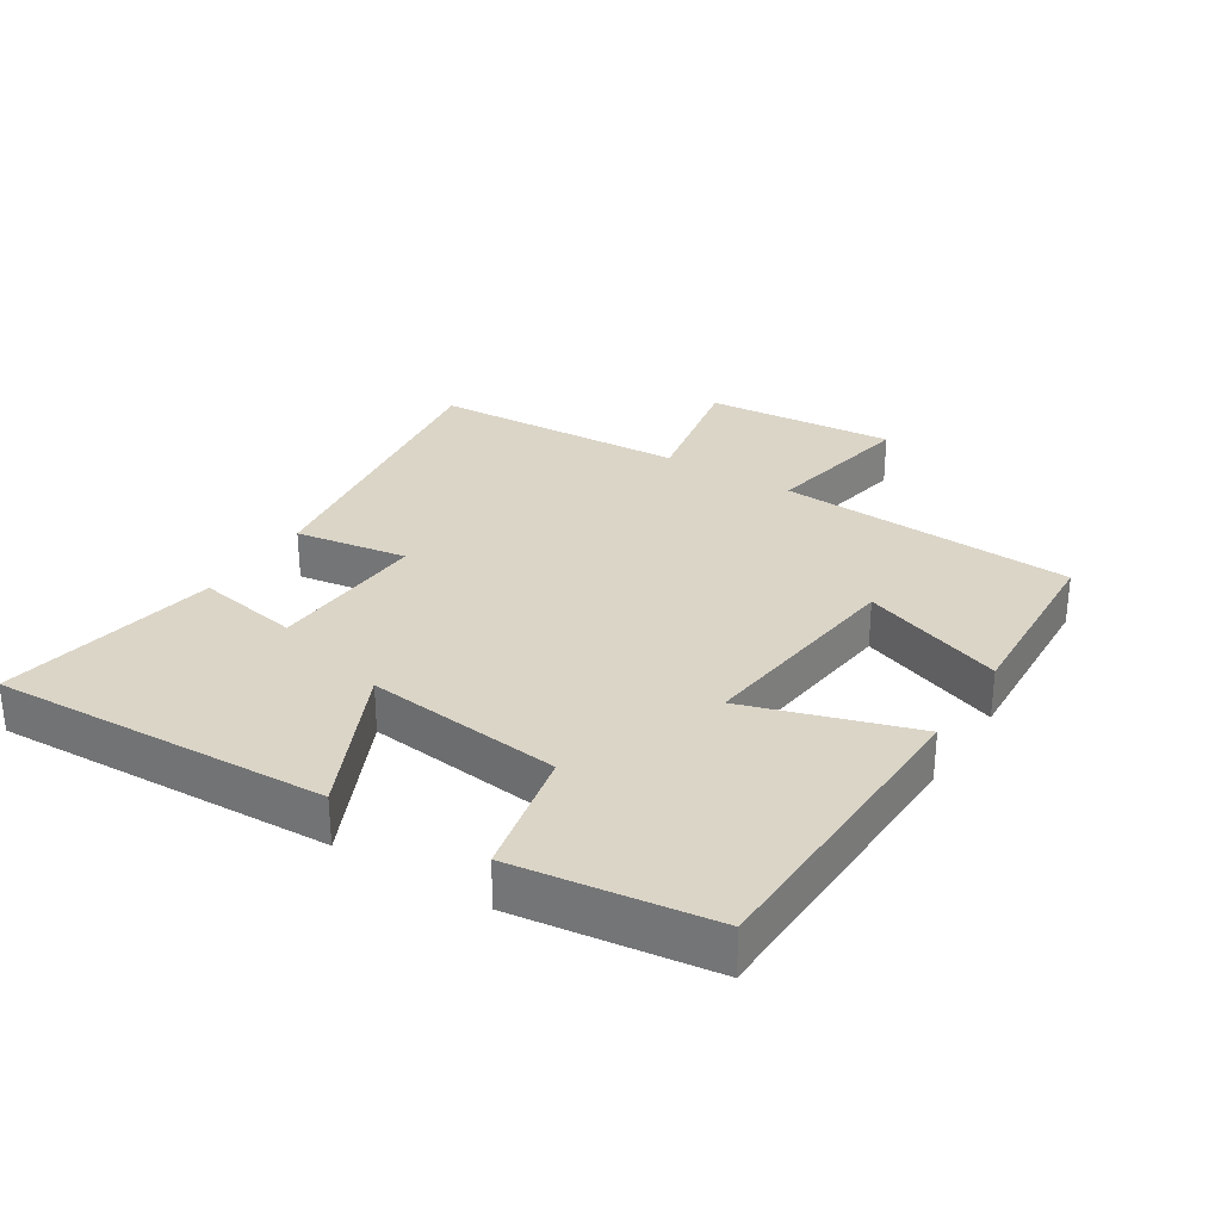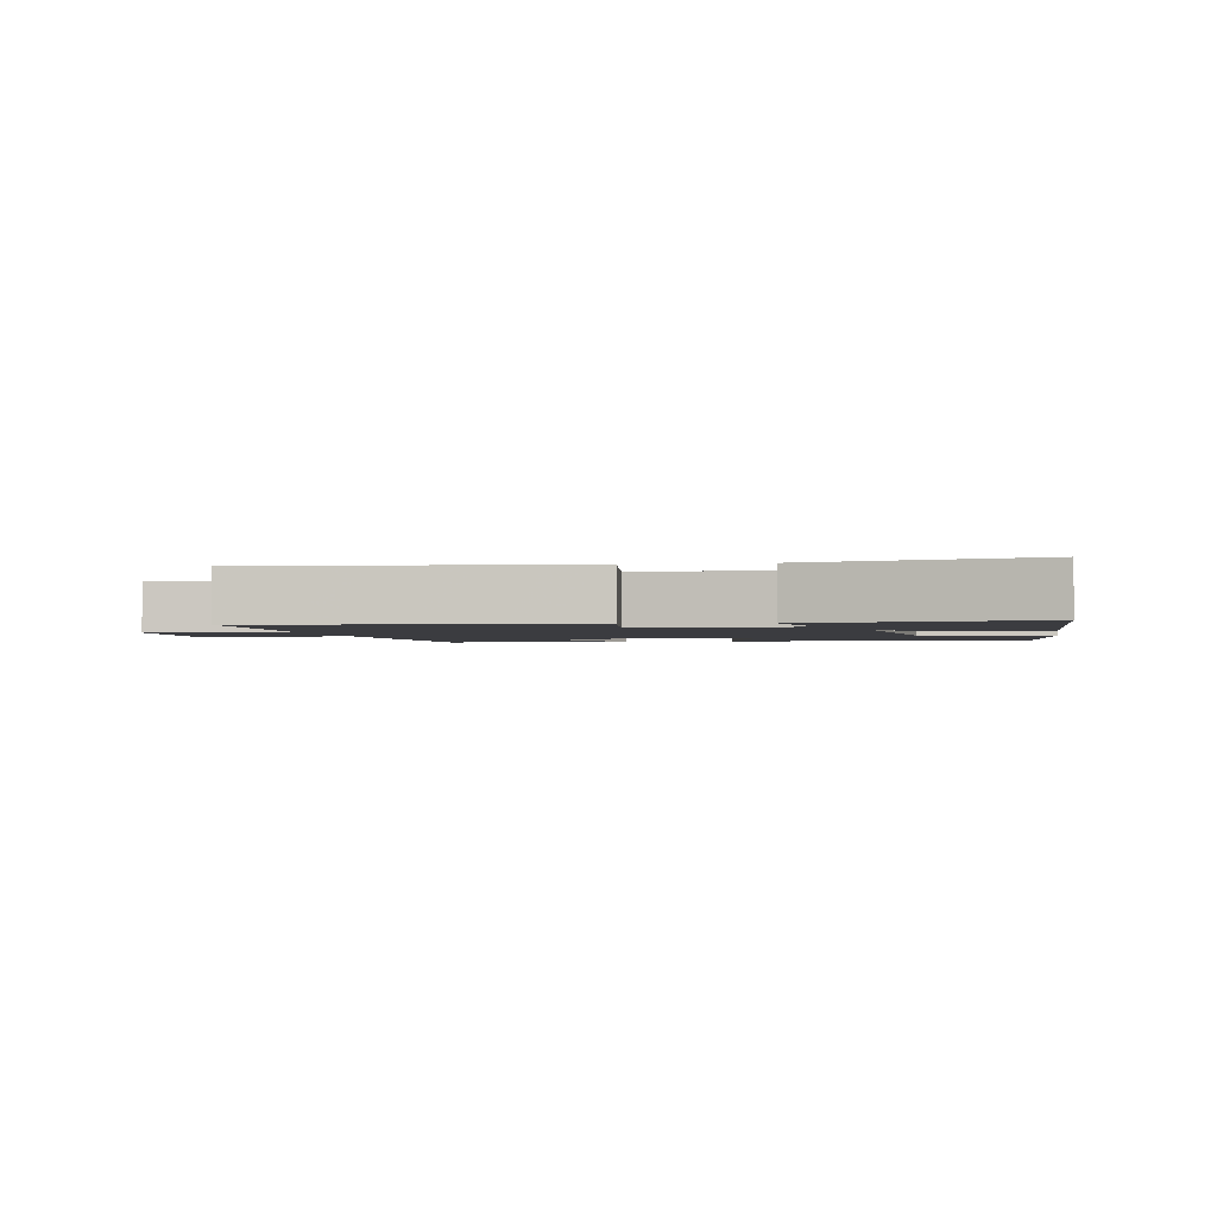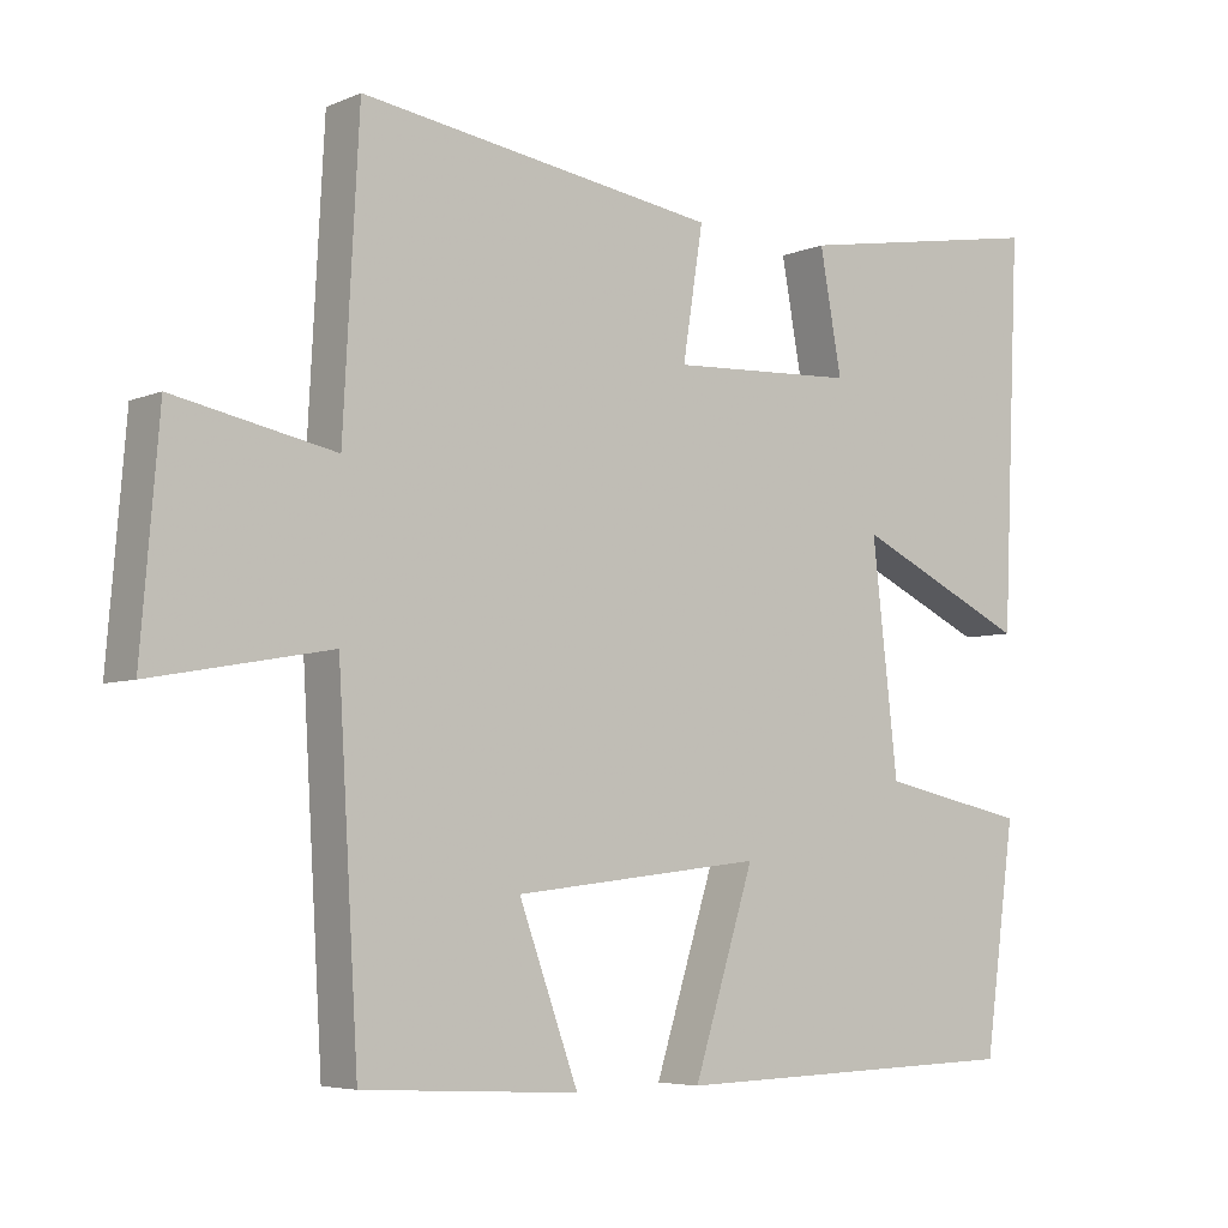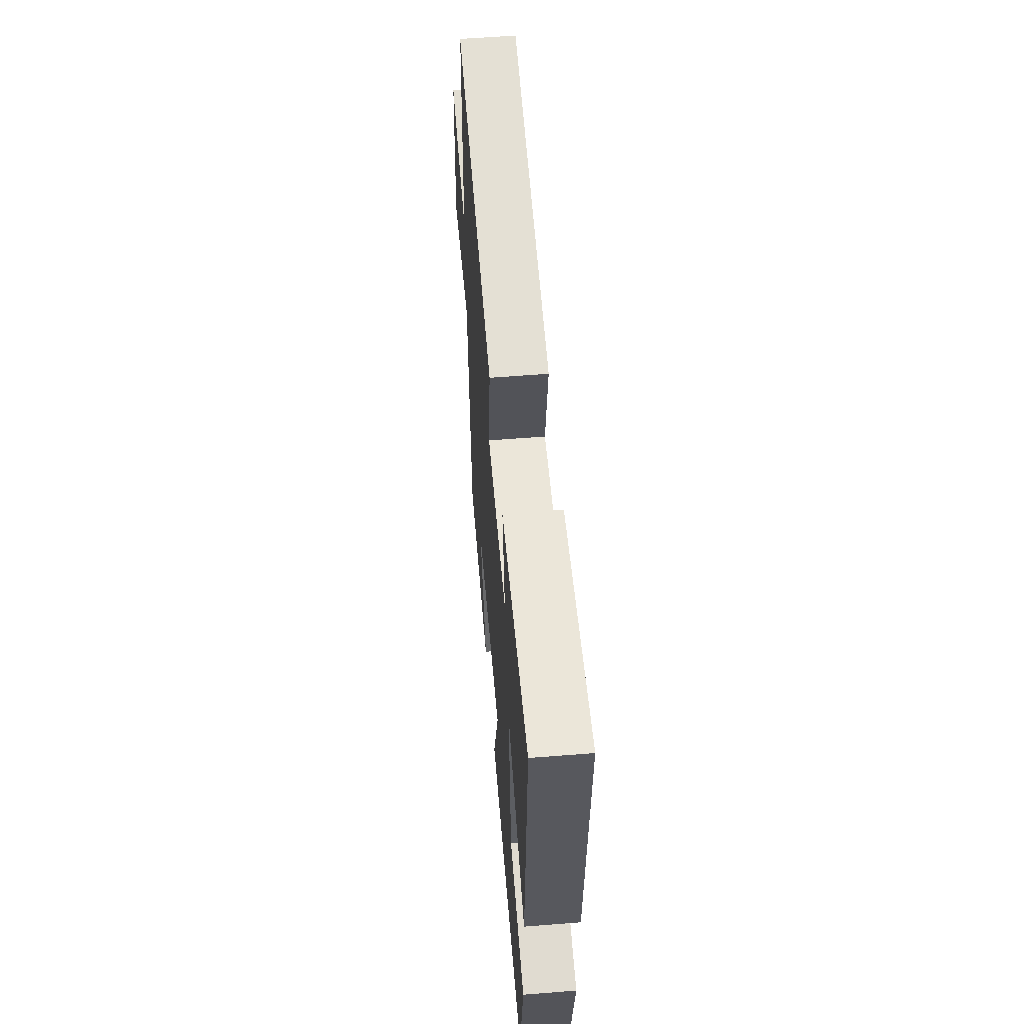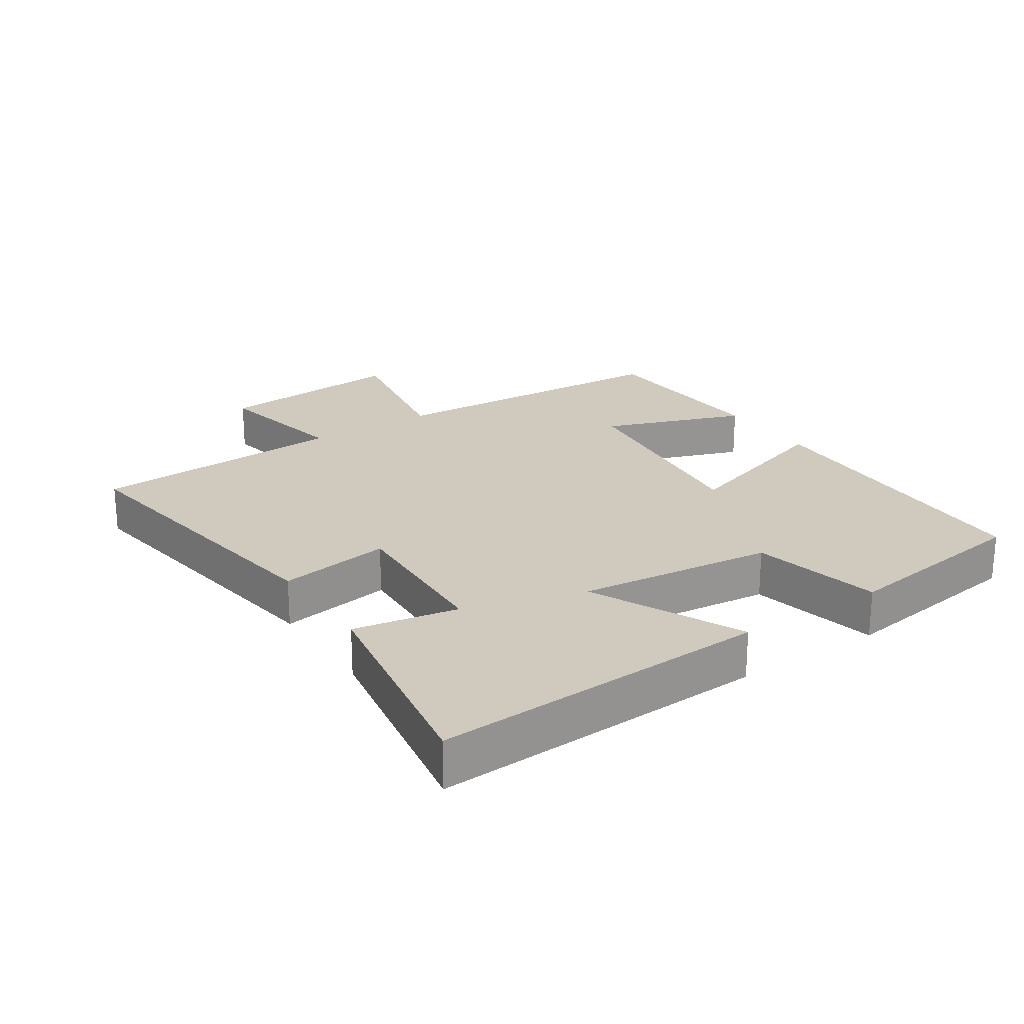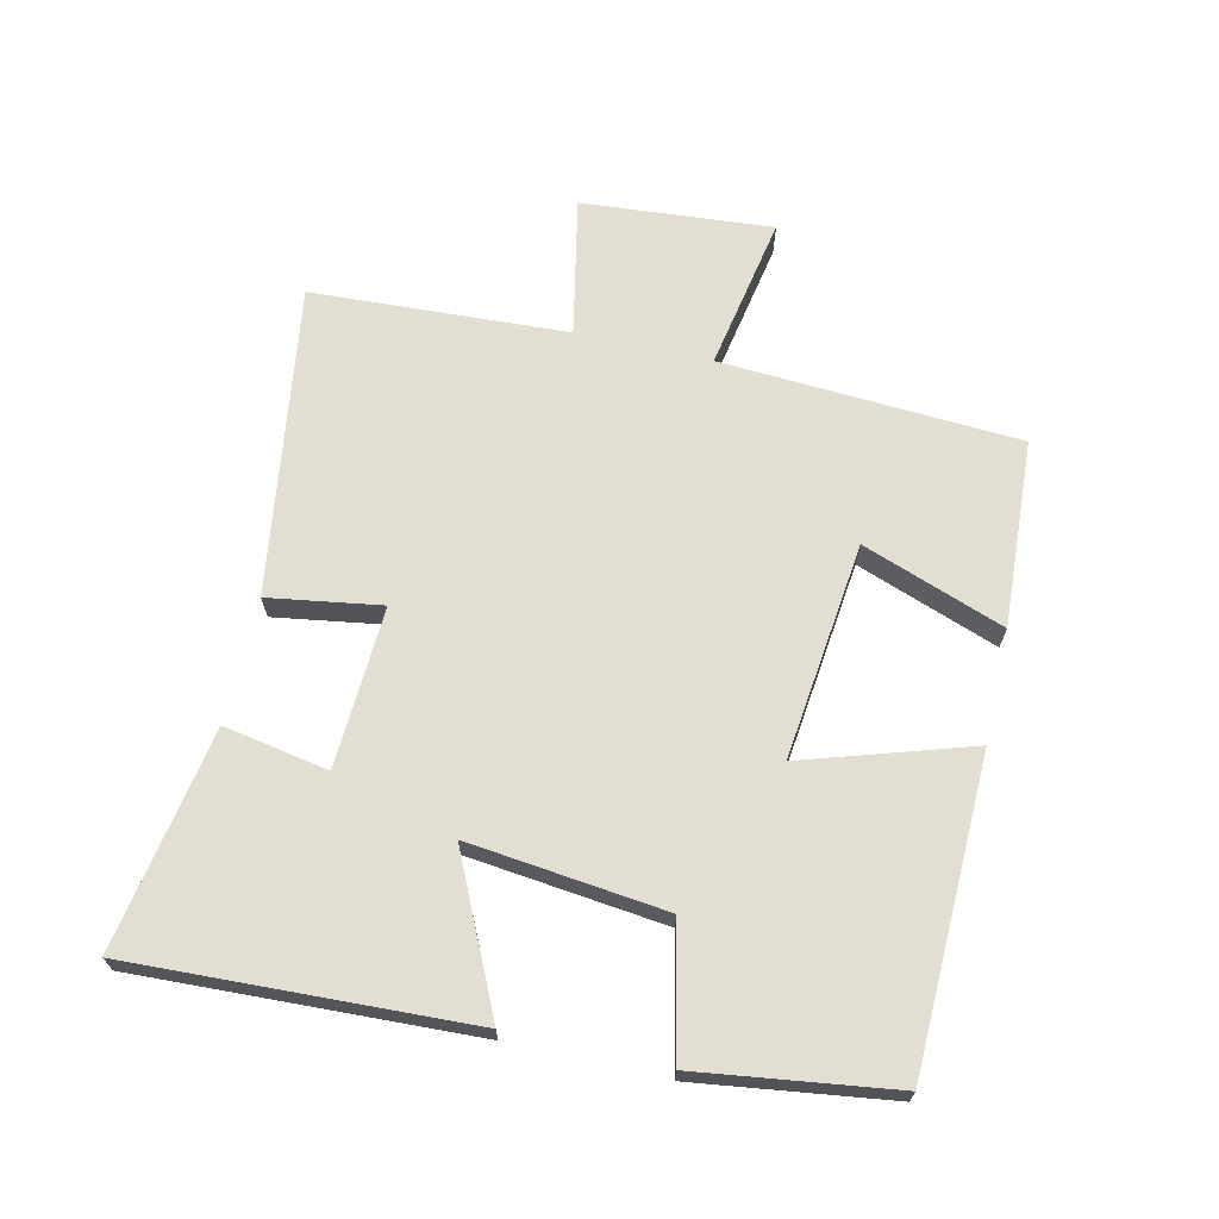
<metadata>
{"format":"obj","ext":"obj","renderer":"f3d","projection":"perspective","resolution":1024,"background":"white","views":[{"elev":29.5,"azim":122.4,"up":"+Y"},{"elev":-2.0,"azim":11.4,"up":"+Y"},{"elev":-5.5,"azim":-38.2,"up":"+Z"},{"elev":57.8,"azim":85.3,"up":"+Z"},{"elev":23.0,"azim":56.4,"up":"+Y"},{"elev":67.4,"azim":102.9,"up":"+Y"}]}
</metadata>
<code>
v 0.523 0.07 0.558
v 0.5 0.07 0.044
v 0.269 0.07 0.153
v 0.303 0.07 -0.147
v 0.5 0.07 -0.19
v 0.459 0.07 -0.488
v -0.014 0.07 -0.5
v 0.067 0.07 -0.245
v -0.265 0.07 -0.283
v -0.186 0.07 -0.5
v -0.473 0.07 -0.484
v -0.5 0.07 -0.027
v -0.737 0.07 -0.07
v -0.713 0.07 0.222
v -0.5 0.07 0.179
v -0.479 0.07 0.571
v -0.004 0.07 0.5
v -0.031 0.07 0.328
v 0.215 0.07 0.34
v 0.186 0.07 0.5
v 0.523 0 0.558
v 0.5 0 0.044
v 0.269 0 0.153
v 0.303 0 -0.147
v 0.5 0 -0.19
v 0.459 0 -0.488
v -0.014 0 -0.5
v 0.067 0 -0.245
v -0.265 0 -0.283
v -0.186 0 -0.5
v -0.473 0 -0.484
v -0.5 0 -0.027
v -0.737 0 -0.07
v -0.713 0 0.222
v -0.5 0 0.179
v -0.479 0 0.571
v -0.004 0 0.5
v -0.031 0 0.328
v 0.215 0 0.34
v 0.186 0 0.5
f 19 20 1 2
f 18 19 2 3
f 15 16 17 18
f 15 18 3 4
f 12 13 14 15
f 12 15 4
f 9 10 11 12
f 8 9 12 4
f 6 7 8
f 4 5 6 8
f 22 21 40 39
f 23 22 39 38
f 38 37 36 35
f 24 23 38 35
f 35 34 33 32
f 24 35 32
f 32 31 30 29
f 24 32 29 28
f 28 27 26
f 28 26 25 24
f 1 21 22 2
f 2 22 23 3
f 3 23 24 4
f 4 24 25 5
f 5 25 26 6
f 6 26 27 7
f 7 27 28 8
f 8 28 29 9
f 9 29 30 10
f 10 30 31 11
f 11 31 32 12
f 12 32 33 13
f 13 33 34 14
f 14 34 35 15
f 15 35 36 16
f 16 36 37 17
f 17 37 38 18
f 18 38 39 19
f 19 39 40 20
f 20 40 21 1

</code>
